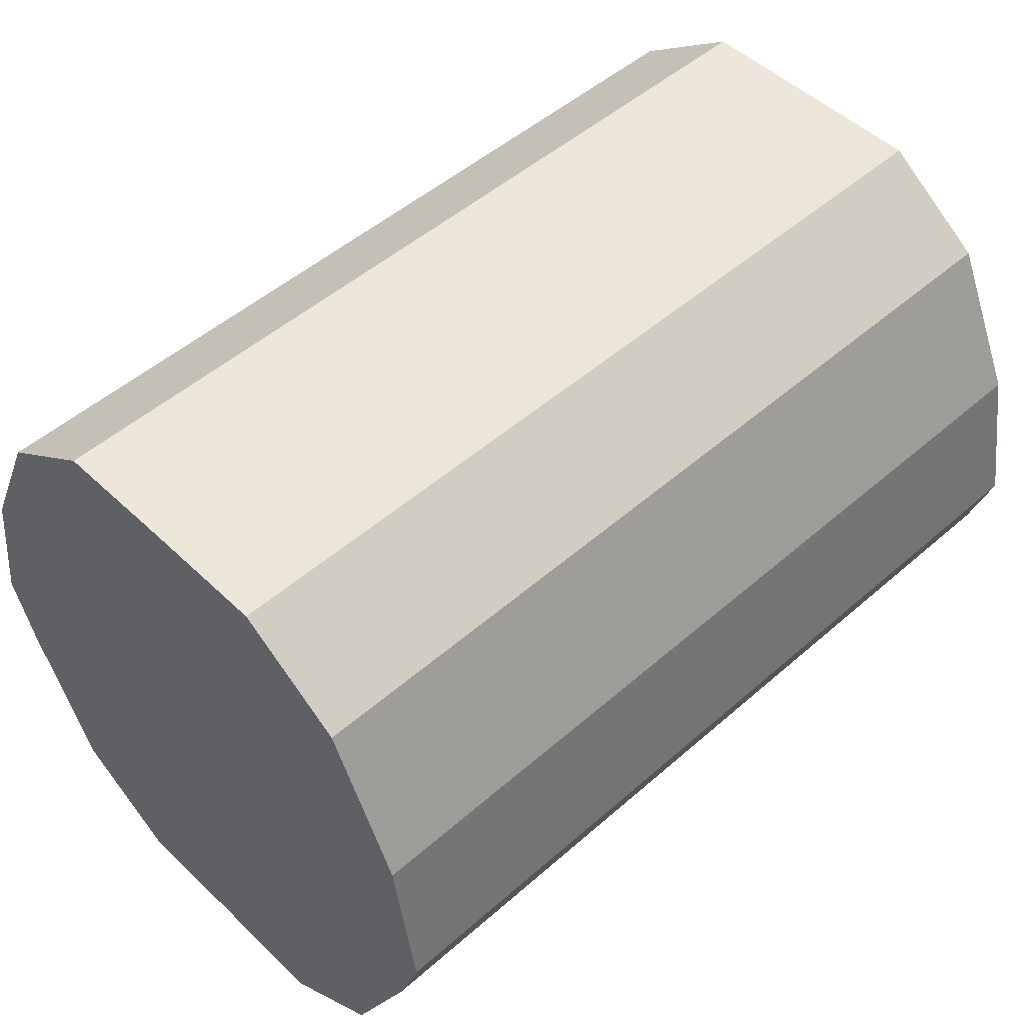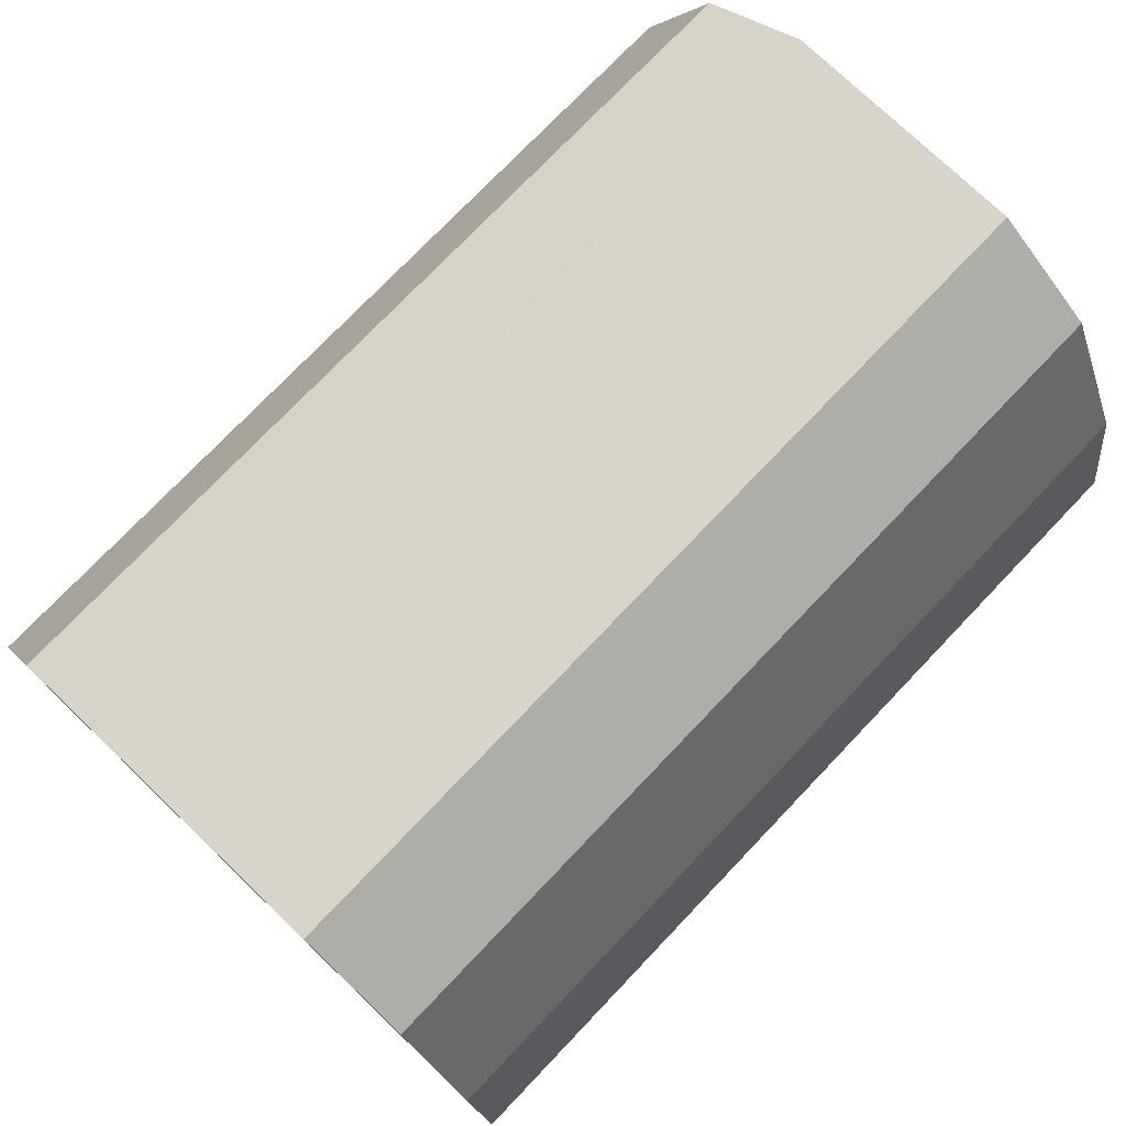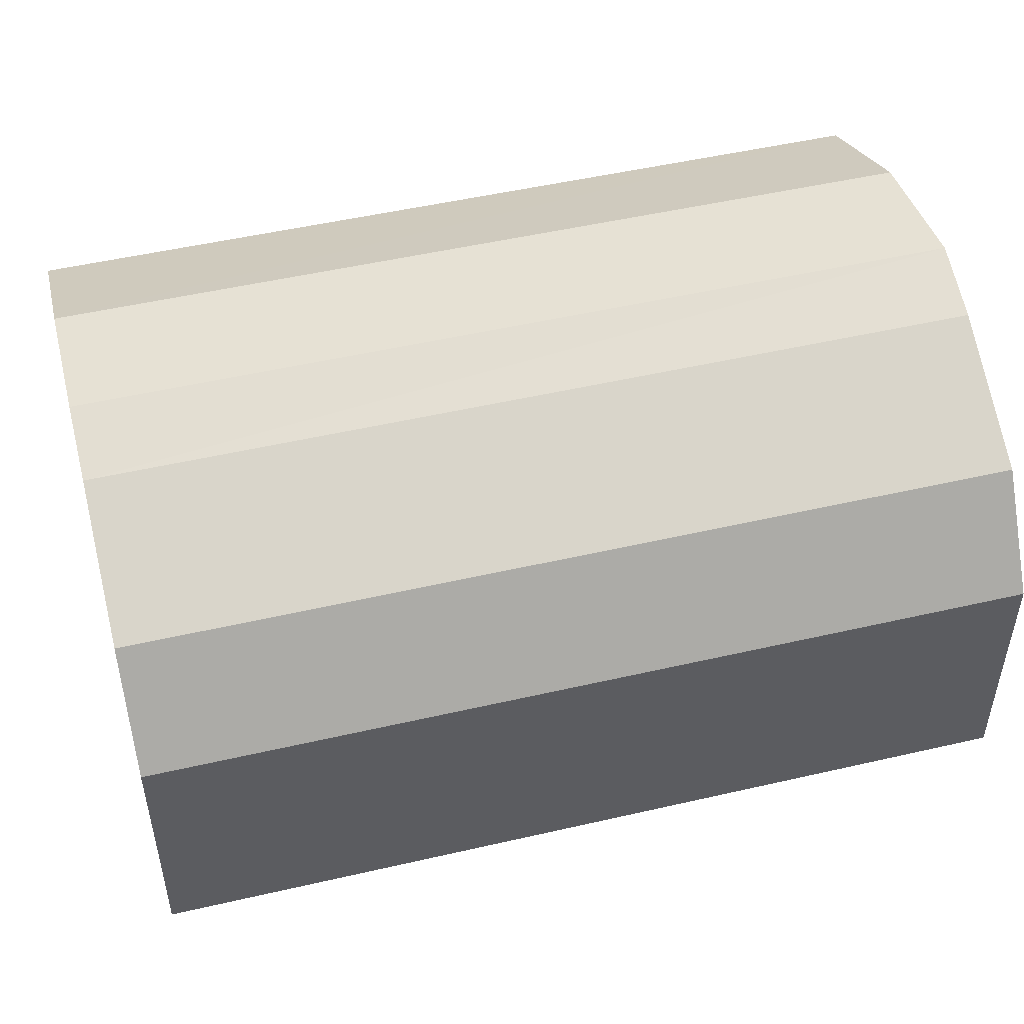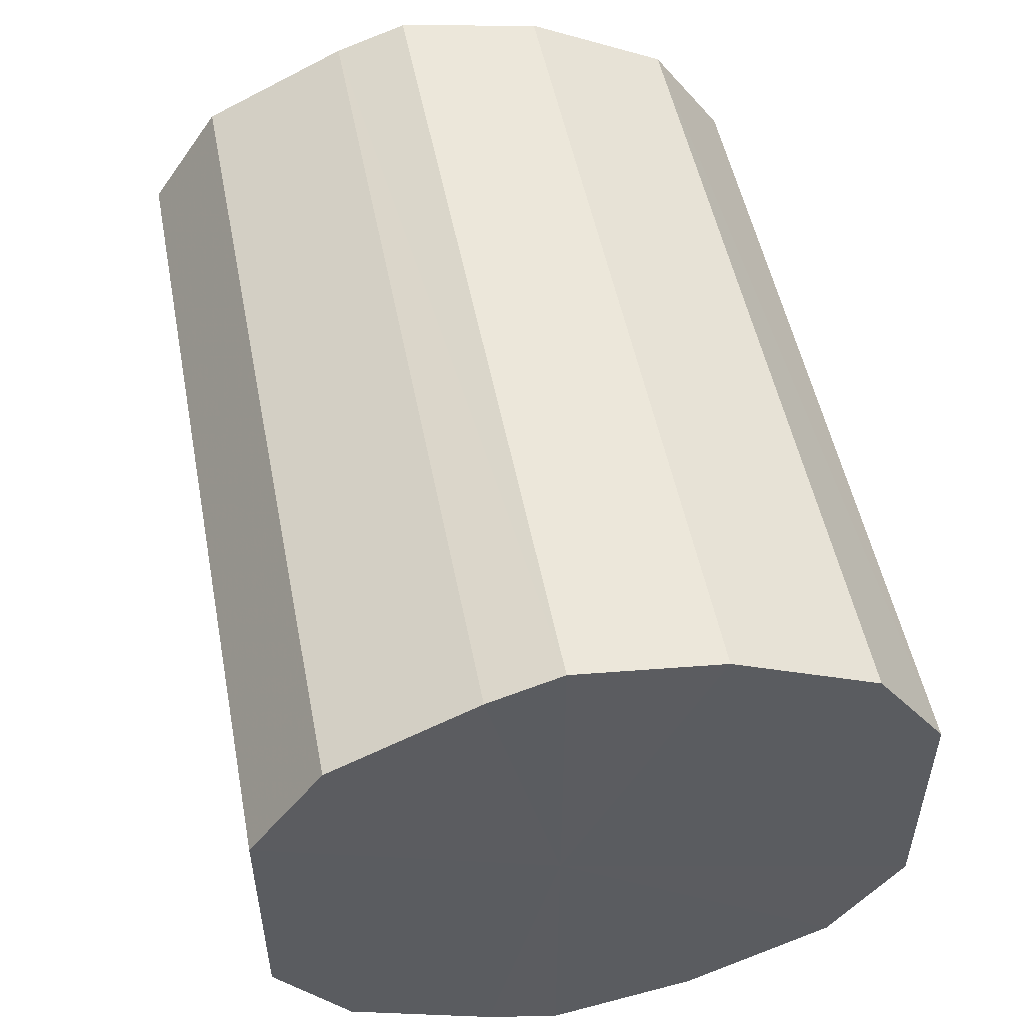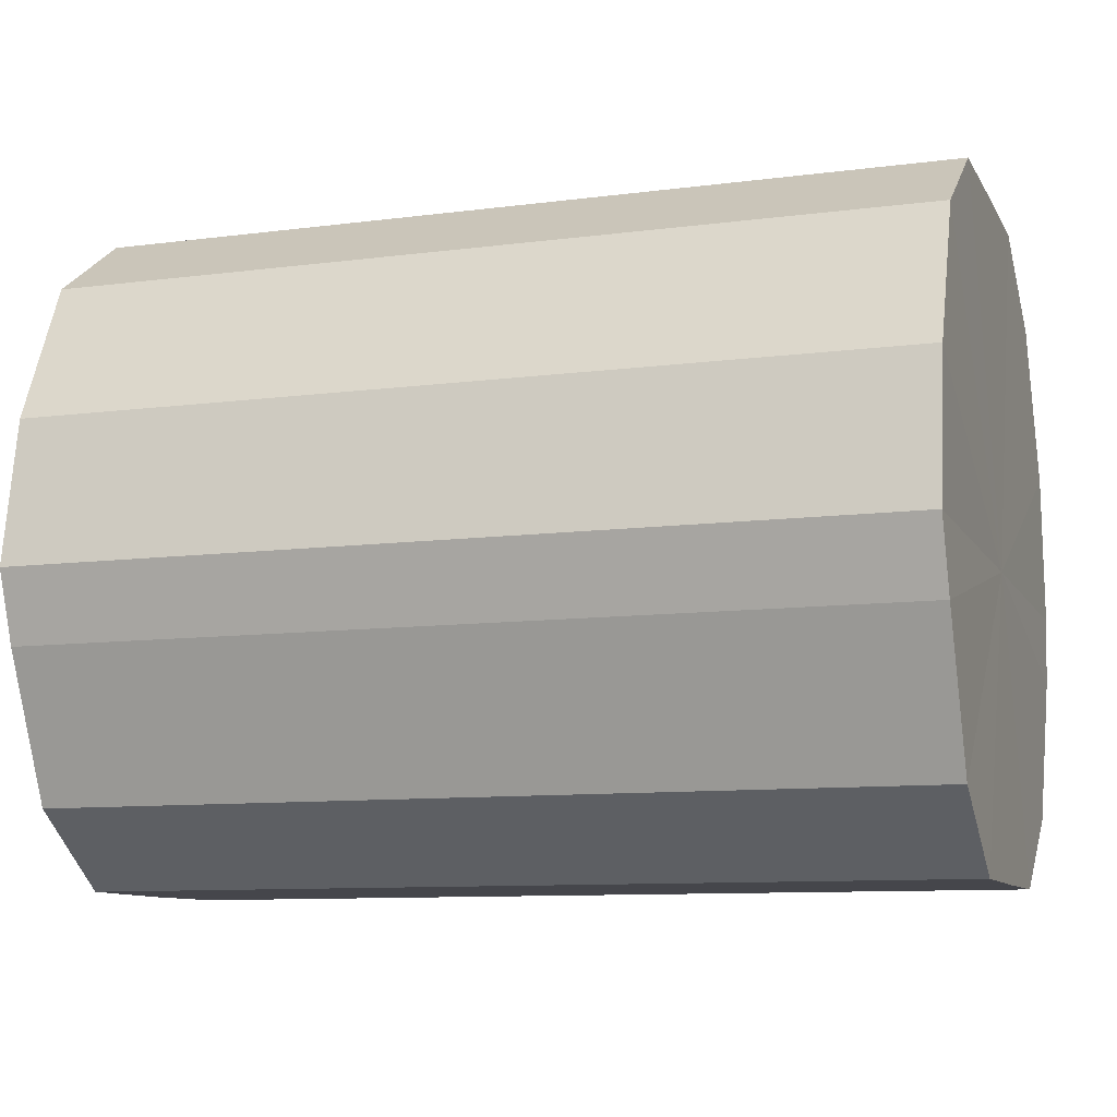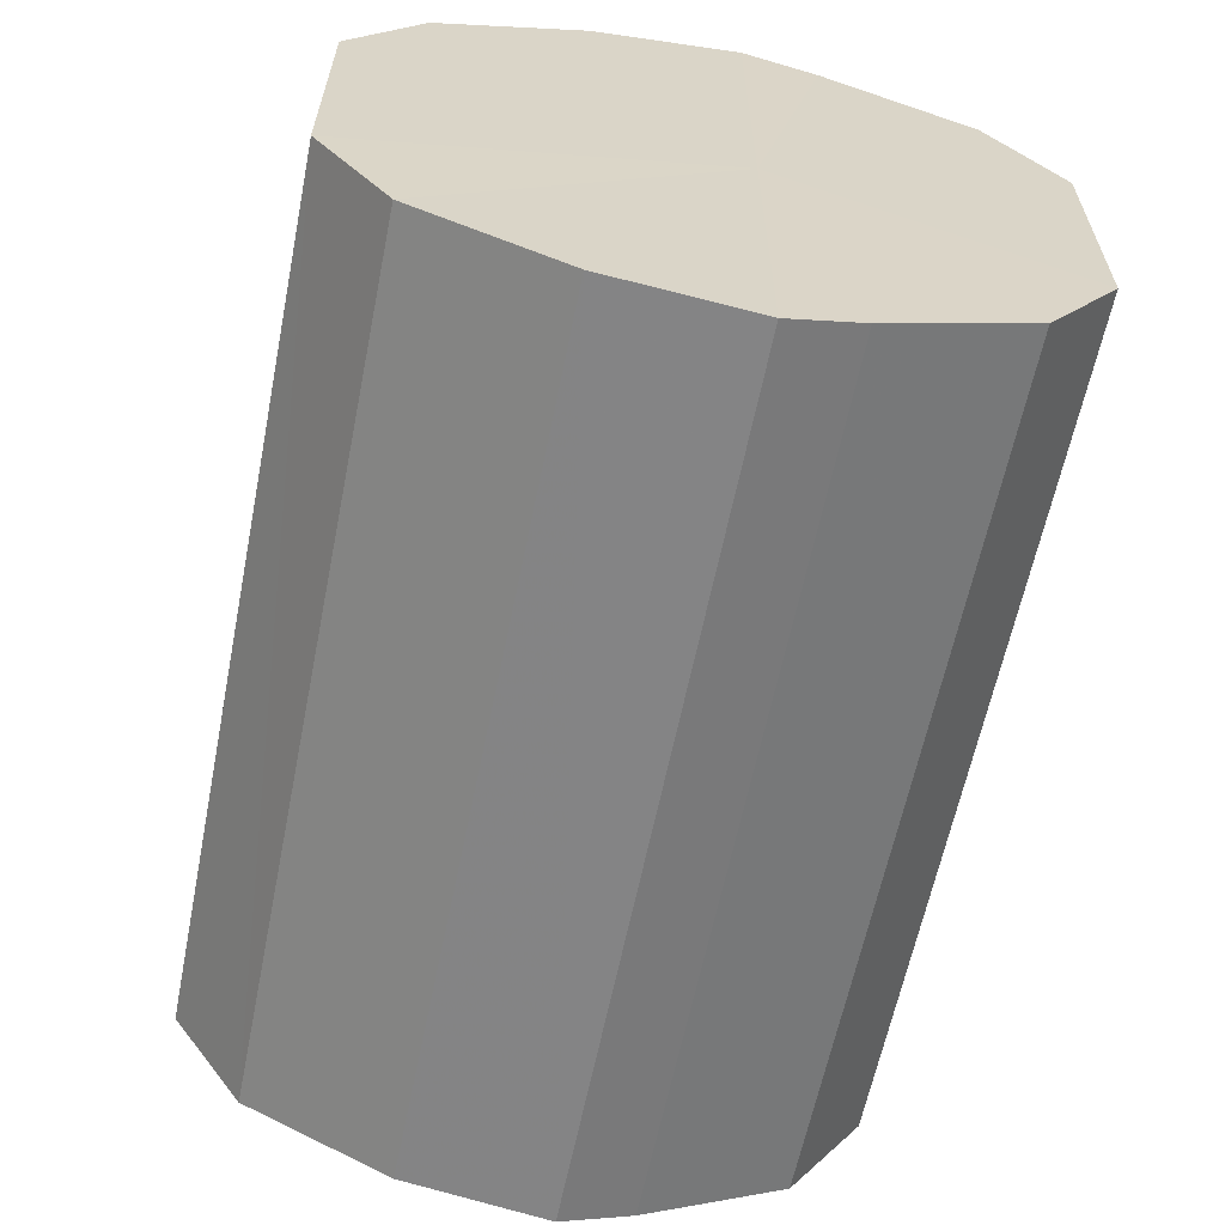
<metadata>
{"format":"obj","ext":"obj","renderer":"f3d","projection":"perspective","resolution":1024,"background":"white","views":[{"elev":50.0,"azim":136.1,"up":"+Y"},{"elev":75.7,"azim":133.7,"up":"+Y"},{"elev":49.8,"azim":-14.3,"up":"+Z"},{"elev":51.4,"azim":79.0,"up":"+Z"},{"elev":-10.0,"azim":18.5,"up":"+Y"},{"elev":-61.3,"azim":-101.3,"up":"+Z"}]}
</metadata>
<code>
o 2189
v 2168 1876 8.793
v 2168 1876 8.796
v 2168 1876 8.793
v 2168 1876 8.806
v 2168 1876 8.796
v 2168 1876 8.796
v 2168 1876 8.796
v 2168 1876 8.82
v 2168 1876 8.806
v 2168 1876 8.806
v 2168 1876 8.806
v 2168 1876 8.837
v 2168 1876 8.82
v 2168 1876 8.82
v 2168 1876 8.82
v 2168 1876 8.855
v 2168 1876 8.837
v 2168 1876 8.837
v 2168 1876 8.837
v 2168 1876 8.869
v 2168 1876 8.855
v 2168 1876 8.855
v 2168 1876 8.855
v 2168 1876 8.879
v 2168 1876 8.869
v 2168 1876 8.869
v 2168 1876 8.869
v 2168 1876 8.882
v 2168 1876 8.879
v 2168 1876 8.879
v 2168 1876 8.879
v 2168 1876 8.882
v 2168 1876 8.793
v 2168 1876 8.796
v 2168 1876 8.796
v 2168 1876 8.806
v 2168 1876 8.806
v 2168 1876 8.796
v 2168 1876 8.793
v 2168 1876 8.806
v 2168 1876 8.796
v 2168 1876 8.82
v 2168 1876 8.82
v 2168 1876 8.82
v 2168 1876 8.806
v 2168 1876 8.837
v 2168 1876 8.82
v 2168 1876 8.837
v 2168 1876 8.837
v 2168 1876 8.855
v 2168 1876 8.837
v 2168 1876 8.869
v 2168 1876 8.855
v 2168 1876 8.855
v 2168 1876 8.855
v 2168 1876 8.879
v 2168 1876 8.869
v 2168 1876 8.882
v 2168 1876 8.879
v 2168 1876 8.869
v 2168 1876 8.869
v 2168 1876 8.879
v 2168 1876 8.882
v 2168 1876 8.879
v 2168 1876 8.837
v 2168 1876 8.796
v 2168 1876 8.793
v 2168 1876 8.806
v 2168 1876 8.796
v 2168 1876 8.82
v 2168 1876 8.806
v 2168 1876 8.837
v 2168 1876 8.82
v 2168 1876 8.855
v 2168 1876 8.837
v 2168 1876 8.869
v 2168 1876 8.855
v 2168 1876 8.879
v 2168 1876 8.869
v 2168 1876 8.882
v 2168 1876 8.879
v 2168 1876 8.837
v 2168 1876 8.793
v 2168 1876 8.796
v 2168 1876 8.796
v 2168 1876 8.806
v 2168 1876 8.806
v 2168 1876 8.82
v 2168 1876 8.82
v 2168 1876 8.837
v 2168 1876 8.837
v 2168 1876 8.855
v 2168 1876 8.855
v 2168 1876 8.869
v 2168 1876 8.869
v 2168 1876 8.879
v 2168 1876 8.879
v 2168 1876 8.882
f 1 2 3
f 2 4 5
f 6 1 7
f 4 8 9
f 10 6 11
f 8 12 13
f 14 10 15
f 12 16 17
f 18 14 19
f 16 20 21
f 22 18 23
f 20 24 25
f 26 22 27
f 24 28 29
f 30 26 31
f 28 30 32
f 33 34 35
f 35 36 37
f 38 39 33
f 40 41 38
f 37 42 43
f 44 45 40
f 46 47 44
f 43 48 49
f 50 51 46
f 52 53 50
f 49 54 55
f 56 57 52
f 58 59 56
f 55 60 61
f 62 63 58
f 61 64 62
f 65 66 67
f 65 68 66
f 65 67 69
f 65 70 68
f 65 69 71
f 65 72 70
f 65 71 73
f 65 74 72
f 65 73 75
f 65 76 74
f 65 75 77
f 65 78 76
f 65 77 79
f 65 80 78
f 65 79 81
f 65 81 80
f 82 83 84
f 82 85 83
f 82 84 86
f 82 87 85
f 82 86 88
f 82 89 87
f 82 88 90
f 82 91 89
f 82 90 92
f 82 93 91
f 82 92 94
f 82 95 93
f 82 94 96
f 82 97 95
f 82 96 98
f 82 98 97

</code>
